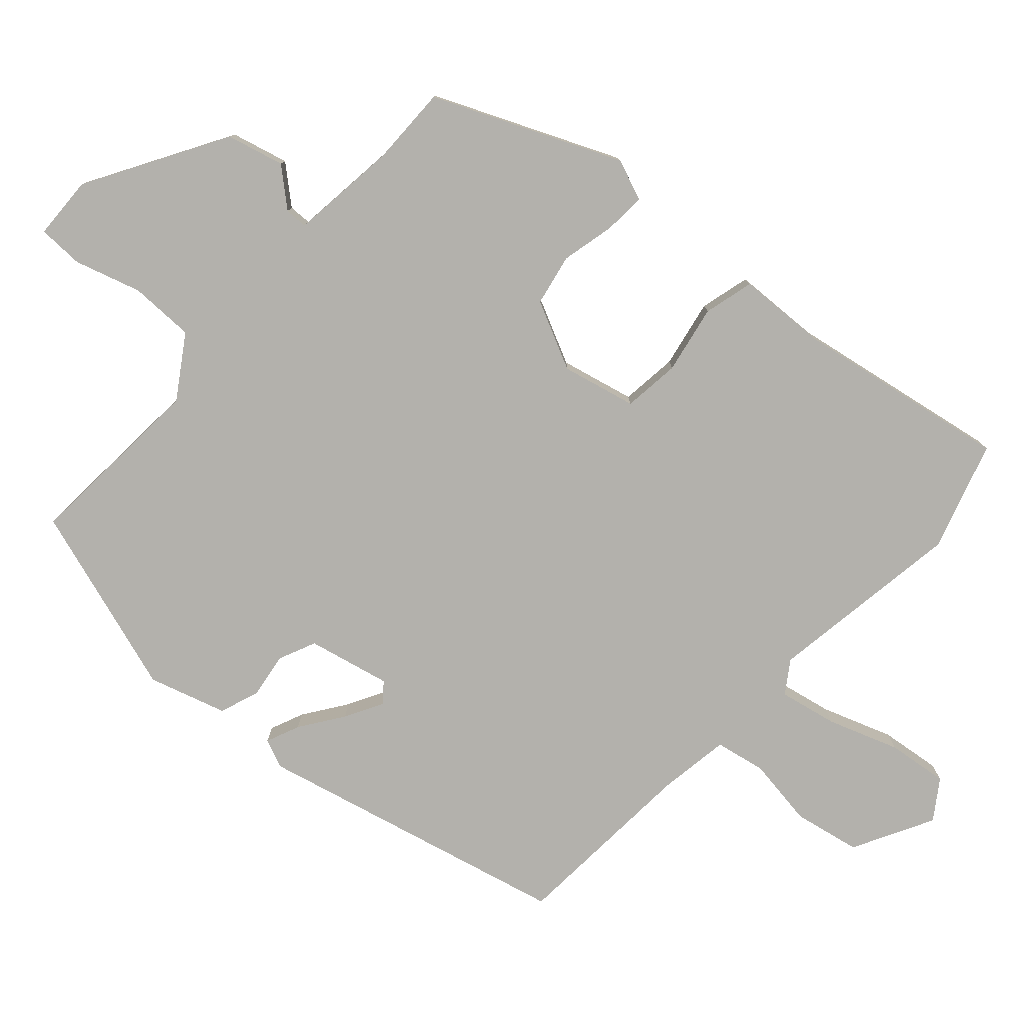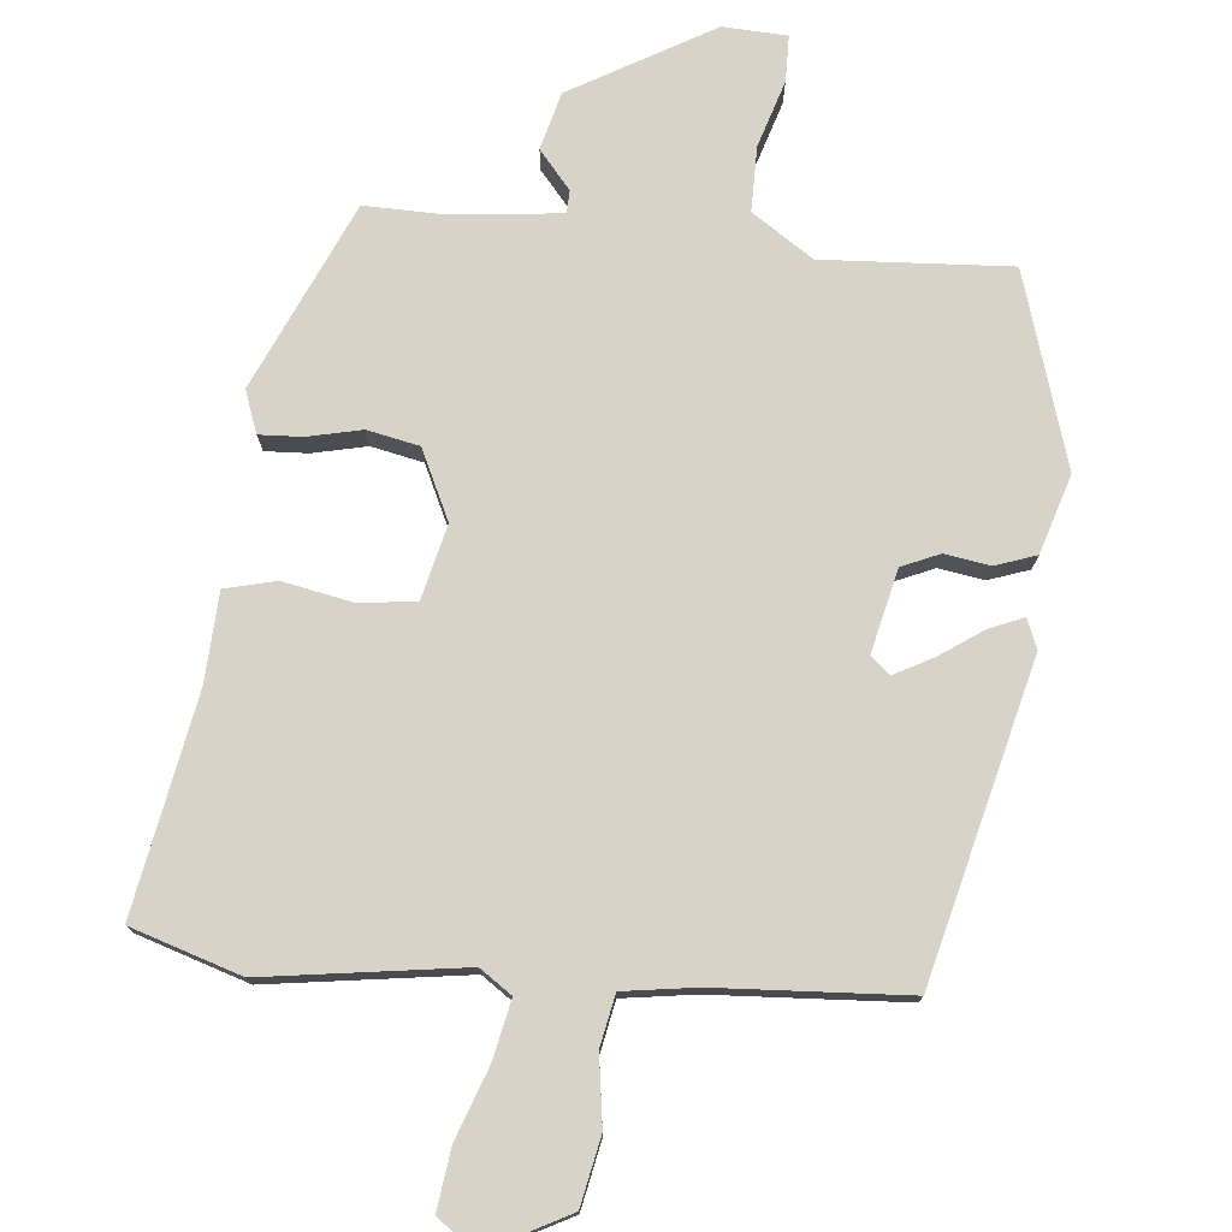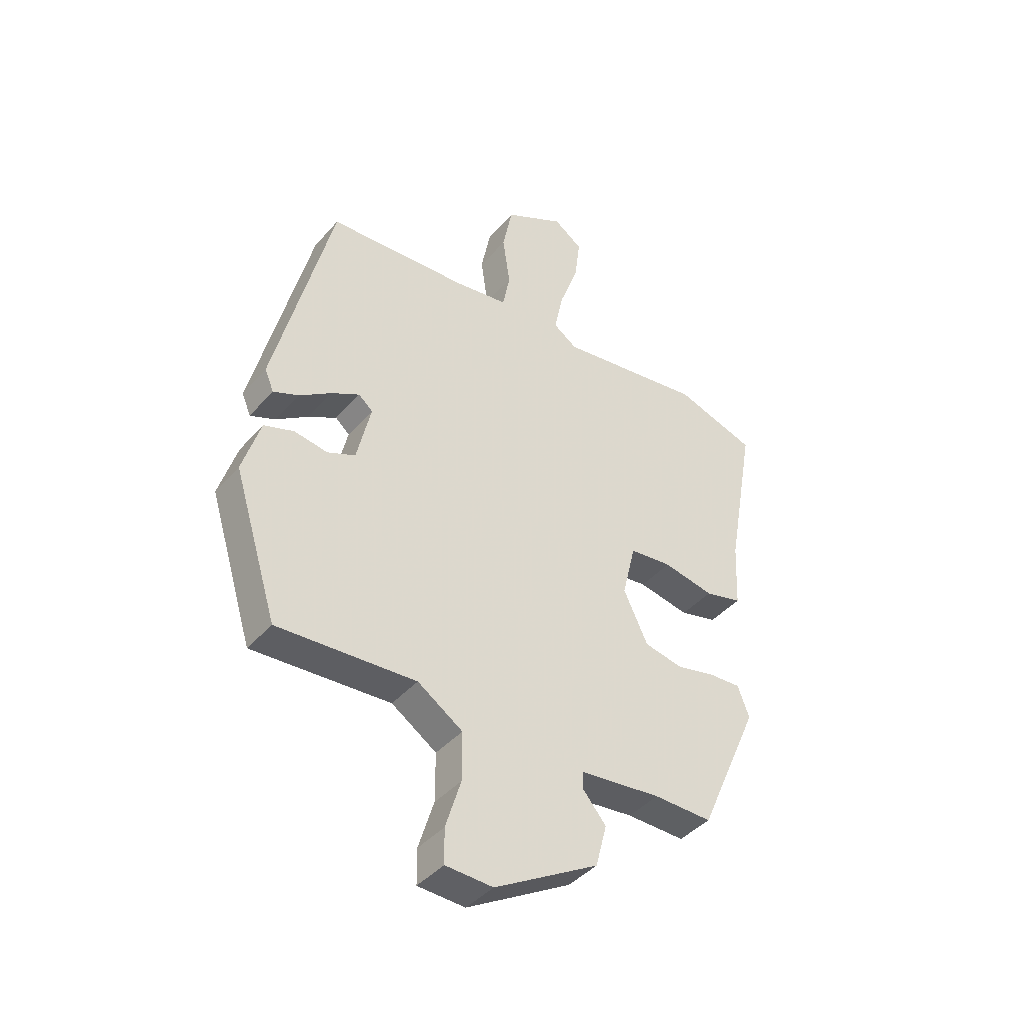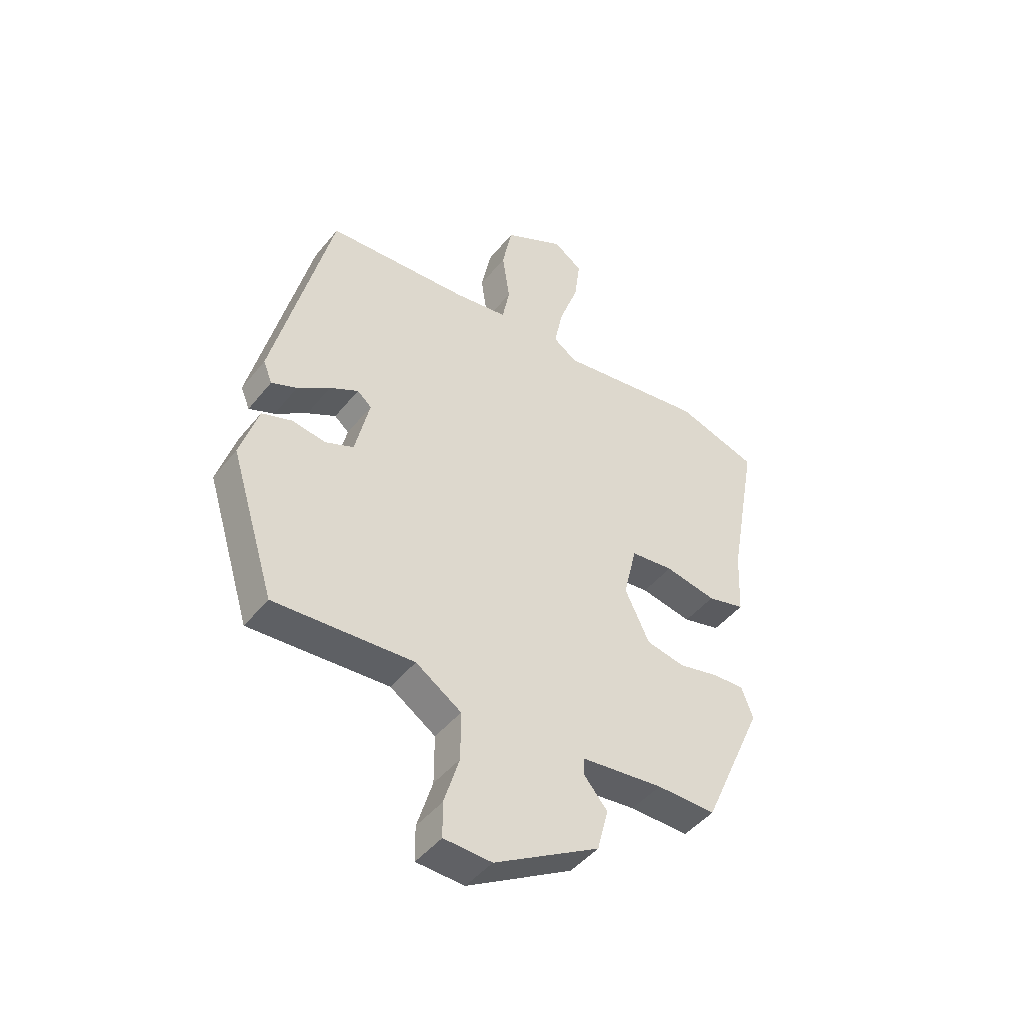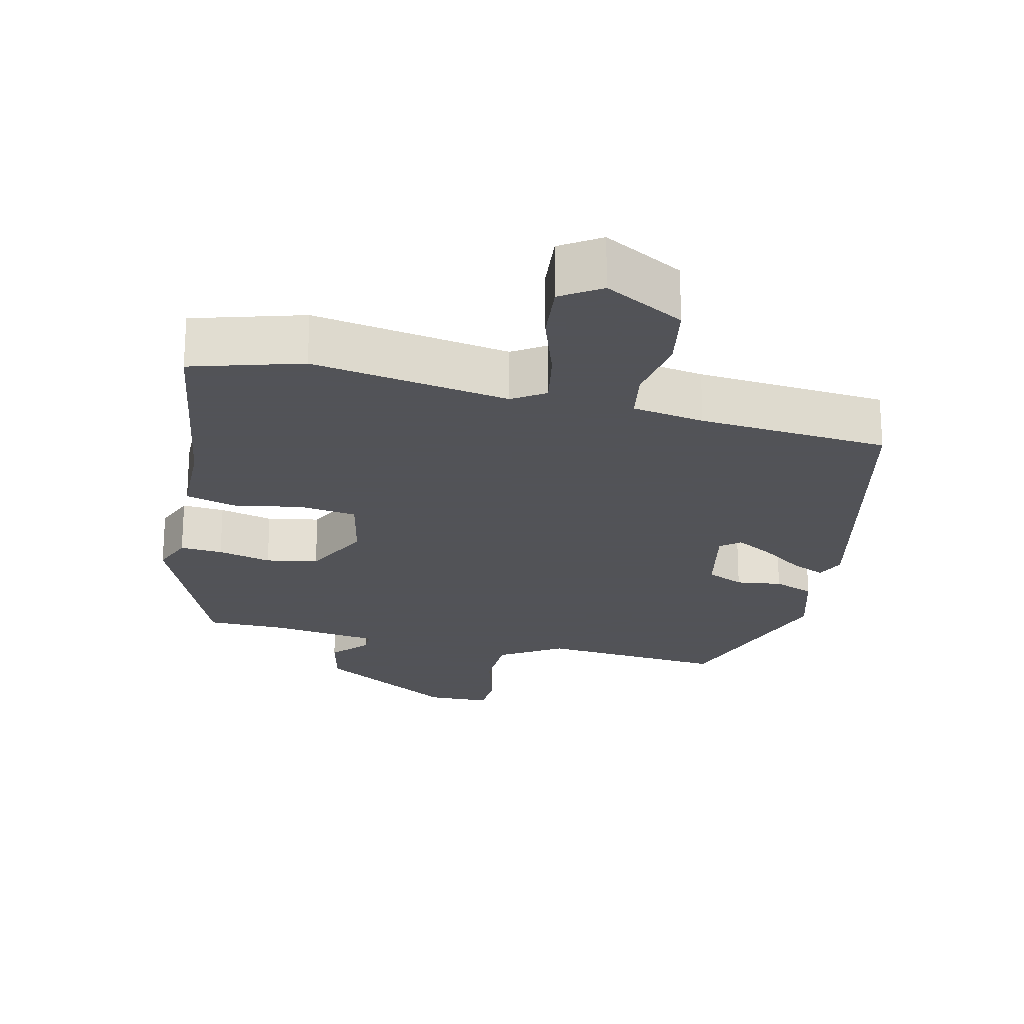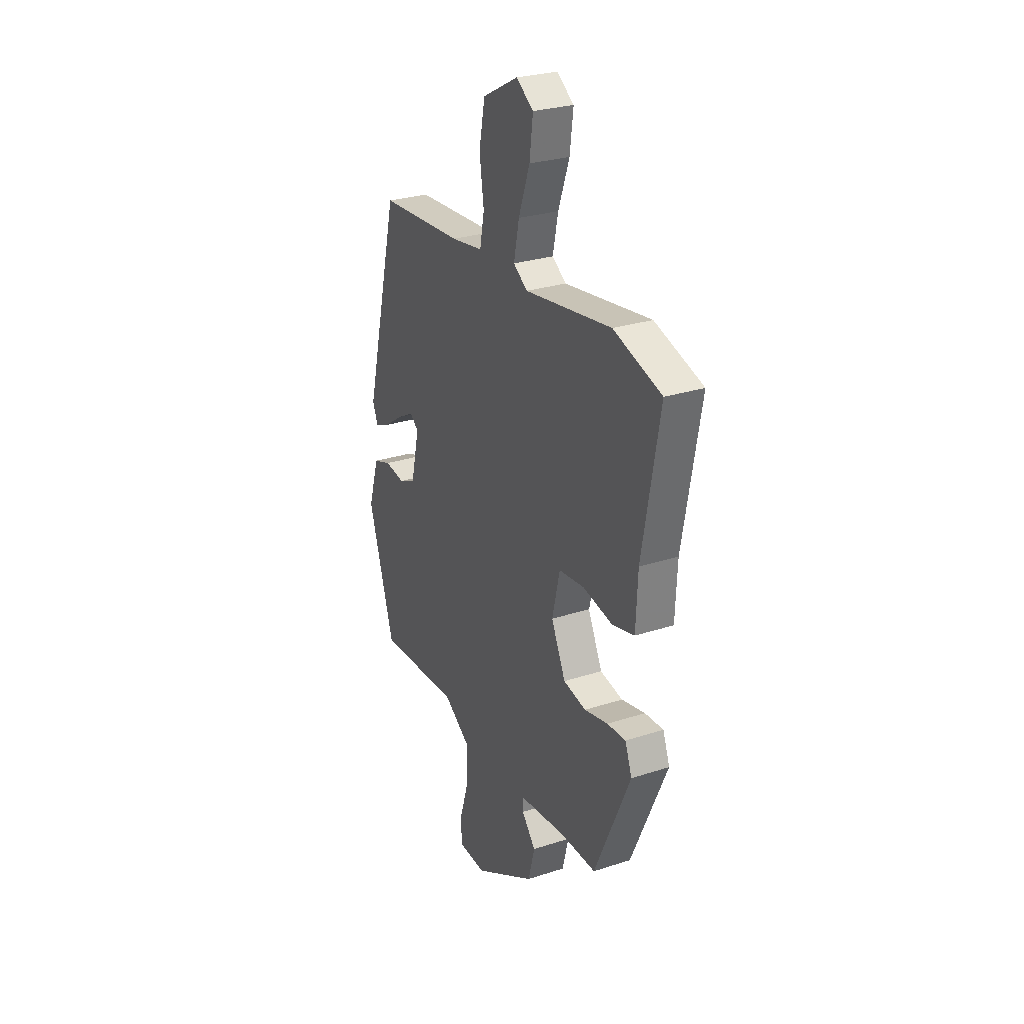
<metadata>
{"format":"obj","ext":"obj","renderer":"f3d","projection":"perspective","resolution":1024,"background":"white","views":[{"elev":-79.0,"azim":-132.5,"up":"+Y"},{"elev":75.8,"azim":5.6,"up":"+Y"},{"elev":-41.8,"azim":142.9,"up":"+Z"},{"elev":-45.9,"azim":143.7,"up":"+Z"},{"elev":-22.5,"azim":-14.4,"up":"+Y"},{"elev":27.5,"azim":-116.6,"up":"+Z"}]}
</metadata>
<code>
v -0.402 0.07 -0.48
v -0.518 0.07 -0.218
v -0.496 0.07 -0.159
v -0.436 0.07 -0.162
v -0.36 0.07 -0.179
v -0.287 0.07 -0.164
v -0.241 0.07 -0.067
v -0.266 0.07 0.038
v -0.347 0.07 0.047
v -0.444 0.07 0.028
v -0.515 0.07 0.046
v -0.521 0.07 0.171
v -0.576 0.07 0.476
v -0.422 0.07 0.525
v -0.143 0.07 0.485
v -0.098 0.07 0.516
v -0.115 0.07 0.598
v -0.151 0.07 0.698
v -0.162 0.07 0.784
v -0.107 0.07 0.822
v 0.007 0.07 0.762
v 0.026 0.07 0.667
v 0.012 0.07 0.57
v 0.026 0.07 0.498
v 0.128 0.07 0.483
v 0.396 0.07 0.467
v 0.506 0.07 0.025
v 0.489 0.07 -0.016
v 0.441 0.07 0.004
v 0.38 0.07 0.046
v 0.326 0.07 0.075
v 0.299 0.07 0.052
v 0.326 0.07 -0.065
v 0.379 0.07 -0.088
v 0.443 0.07 -0.078
v 0.5 0.07 -0.098
v 0.534 0.07 -0.208
v 0.45 0.07 -0.479
v 0.187 0.07 -0.463
v 0.101 0.07 -0.52
v 0.101 0.07 -0.612
v 0.13 0.07 -0.706
v 0.129 0.07 -0.771
v 0.039 0.07 -0.775
v -0.159 0.07 -0.661
v -0.18 0.07 -0.58
v -0.135 0.07 -0.527
v -0.136 0.07 -0.495
v -0.291 0.07 -0.478
v -0.402 0 -0.48
v -0.518 0 -0.218
v -0.496 0 -0.159
v -0.436 0 -0.162
v -0.36 0 -0.179
v -0.287 0 -0.164
v -0.241 0 -0.067
v -0.266 0 0.038
v -0.347 0 0.047
v -0.444 0 0.028
v -0.515 0 0.046
v -0.521 0 0.171
v -0.576 0 0.476
v -0.422 0 0.525
v -0.143 0 0.485
v -0.098 0 0.516
v -0.115 0 0.598
v -0.151 0 0.698
v -0.162 0 0.784
v -0.107 0 0.822
v 0.007 0 0.762
v 0.026 0 0.667
v 0.012 0 0.57
v 0.026 0 0.498
v 0.128 0 0.483
v 0.396 0 0.467
v 0.506 0 0.025
v 0.489 0 -0.016
v 0.441 0 0.004
v 0.38 0 0.046
v 0.326 0 0.075
v 0.299 0 0.052
v 0.326 0 -0.065
v 0.379 0 -0.088
v 0.443 0 -0.078
v 0.5 0 -0.098
v 0.534 0 -0.208
v 0.45 0 -0.479
v 0.187 0 -0.463
v 0.101 0 -0.52
v 0.101 0 -0.612
v 0.13 0 -0.706
v 0.129 0 -0.771
v 0.039 0 -0.775
v -0.159 0 -0.661
v -0.18 0 -0.58
v -0.135 0 -0.527
v -0.136 0 -0.495
v -0.291 0 -0.478
f 44 45 46 47
f 44 47 48
f 41 42 43 44
f 40 41 44 48
f 39 40 48 49
f 37 38 39
f 34 35 36 37
f 33 34 37 39
f 32 33 39 49
f 27 28 29 30
f 25 26 27 30
f 24 25 30 31
f 20 21 22 23
f 20 23 24
f 17 18 19 20
f 16 17 20 24
f 15 16 24 31
f 12 13 14 15
f 9 10 11 12
f 8 9 12 15
f 7 8 15 31
f 2 3 4 5
f 2 5 6
f 1 2 6
f 32 49 1 6
f 6 7 31 32
f 96 95 94 93
f 97 96 93
f 93 92 91 90
f 97 93 90 89
f 98 97 89 88
f 88 87 86
f 86 85 84 83
f 88 86 83 82
f 98 88 82 81
f 79 78 77 76
f 79 76 75 74
f 80 79 74 73
f 72 71 70 69
f 73 72 69
f 69 68 67 66
f 73 69 66 65
f 80 73 65 64
f 64 63 62 61
f 61 60 59 58
f 64 61 58 57
f 80 64 57 56
f 54 53 52 51
f 55 54 51
f 55 51 50
f 55 50 98 81
f 81 80 56 55
f 1 50 51 2
f 2 51 52 3
f 3 52 53 4
f 4 53 54 5
f 5 54 55 6
f 6 55 56 7
f 7 56 57 8
f 8 57 58 9
f 9 58 59 10
f 10 59 60 11
f 11 60 61 12
f 12 61 62 13
f 13 62 63 14
f 14 63 64 15
f 15 64 65 16
f 16 65 66 17
f 17 66 67 18
f 18 67 68 19
f 19 68 69 20
f 20 69 70 21
f 21 70 71 22
f 22 71 72 23
f 23 72 73 24
f 24 73 74 25
f 25 74 75 26
f 26 75 76 27
f 27 76 77 28
f 28 77 78 29
f 29 78 79 30
f 30 79 80 31
f 31 80 81 32
f 32 81 82 33
f 33 82 83 34
f 34 83 84 35
f 35 84 85 36
f 36 85 86 37
f 37 86 87 38
f 38 87 88 39
f 39 88 89 40
f 40 89 90 41
f 41 90 91 42
f 42 91 92 43
f 43 92 93 44
f 44 93 94 45
f 45 94 95 46
f 46 95 96 47
f 47 96 97 48
f 48 97 98 49
f 49 98 50 1

</code>
